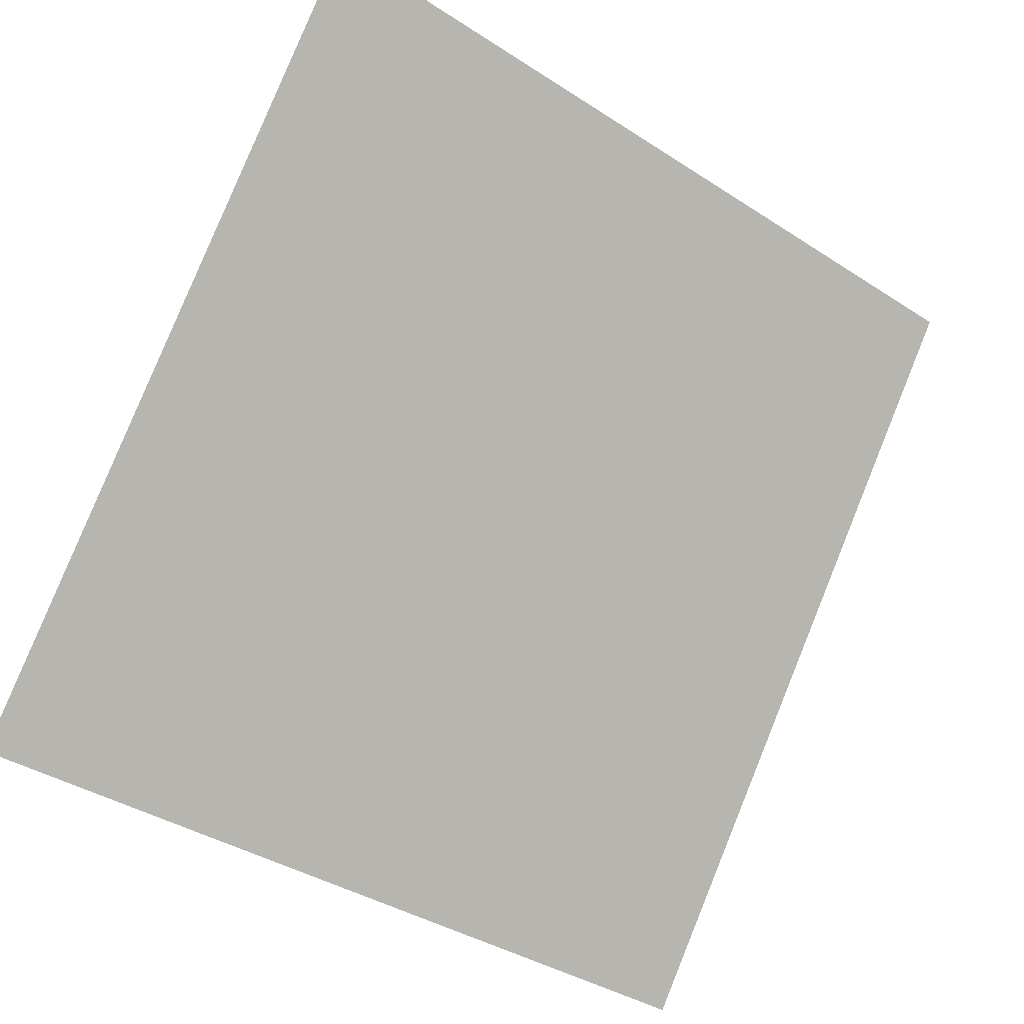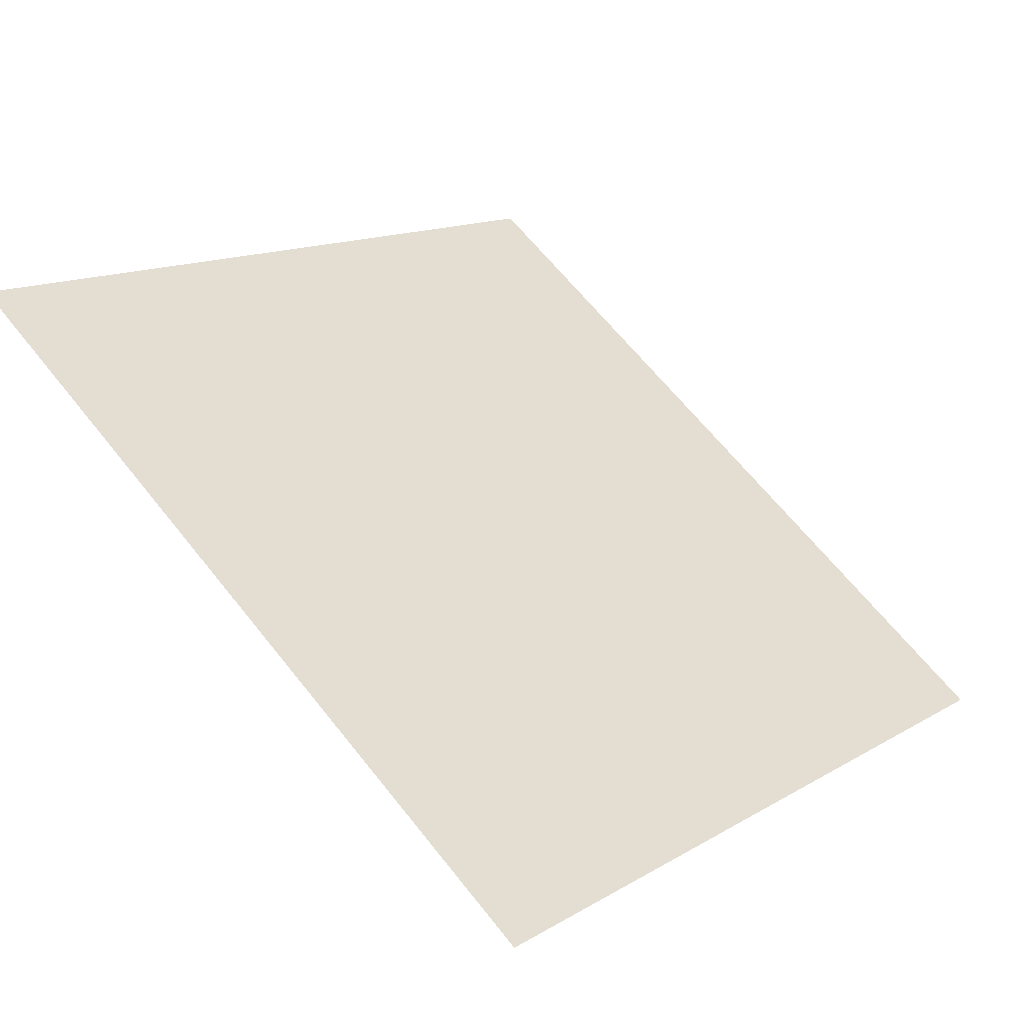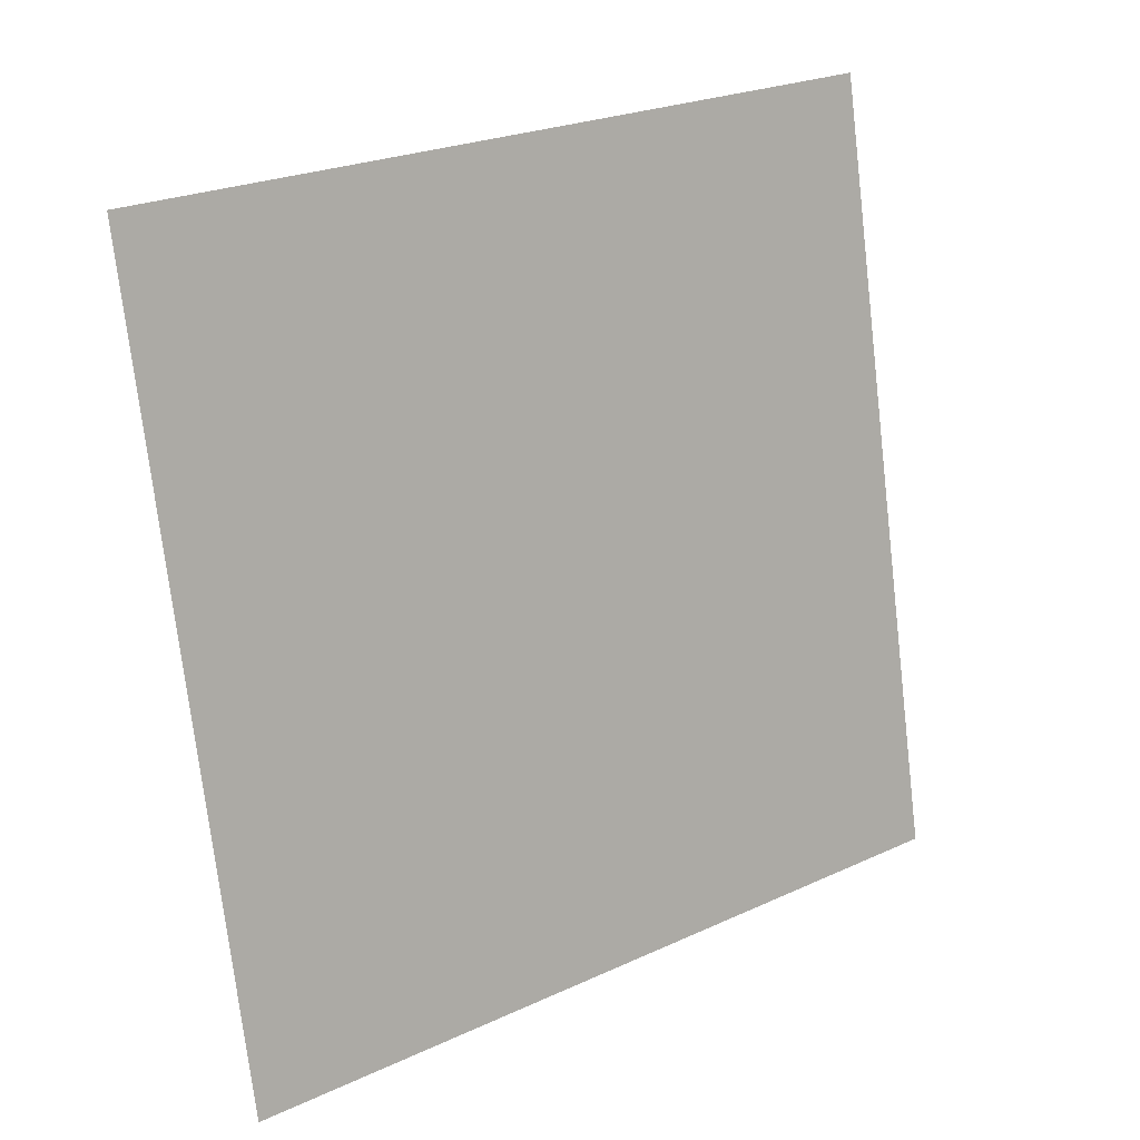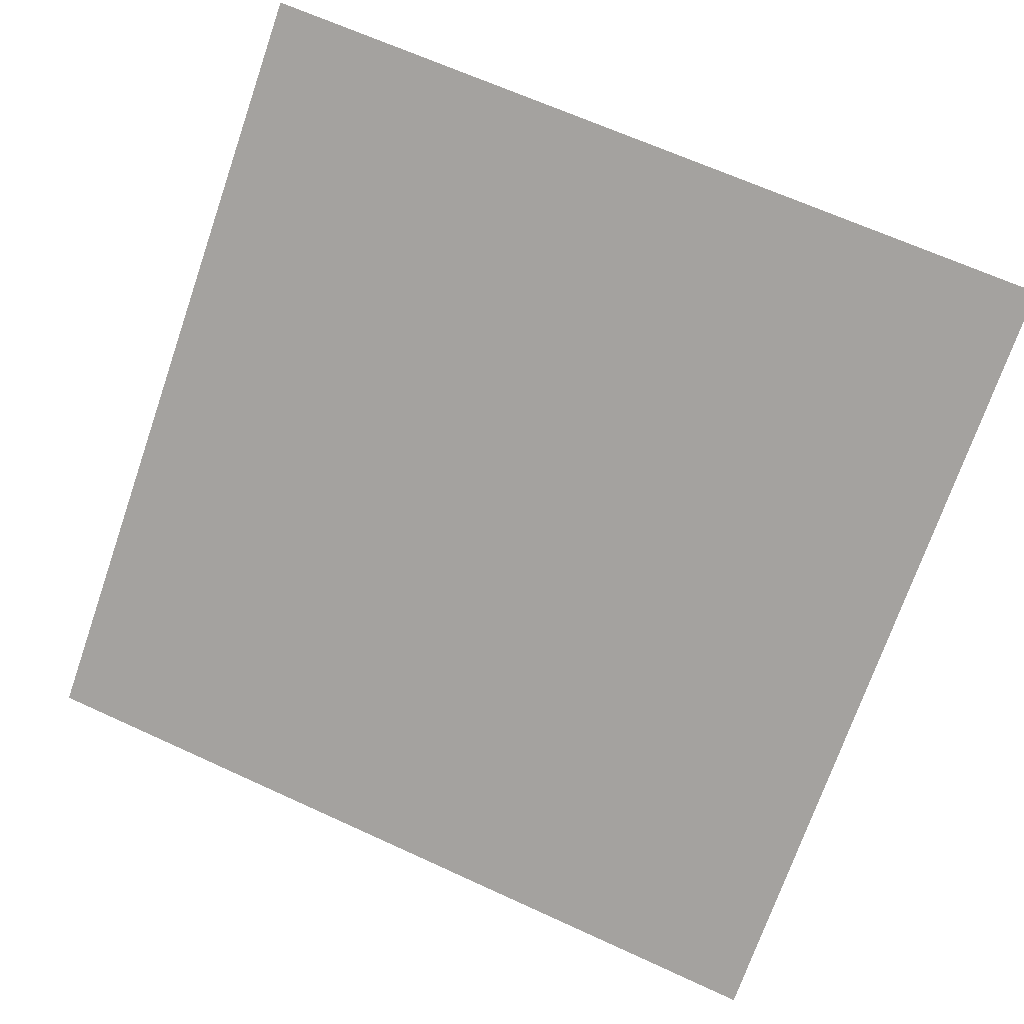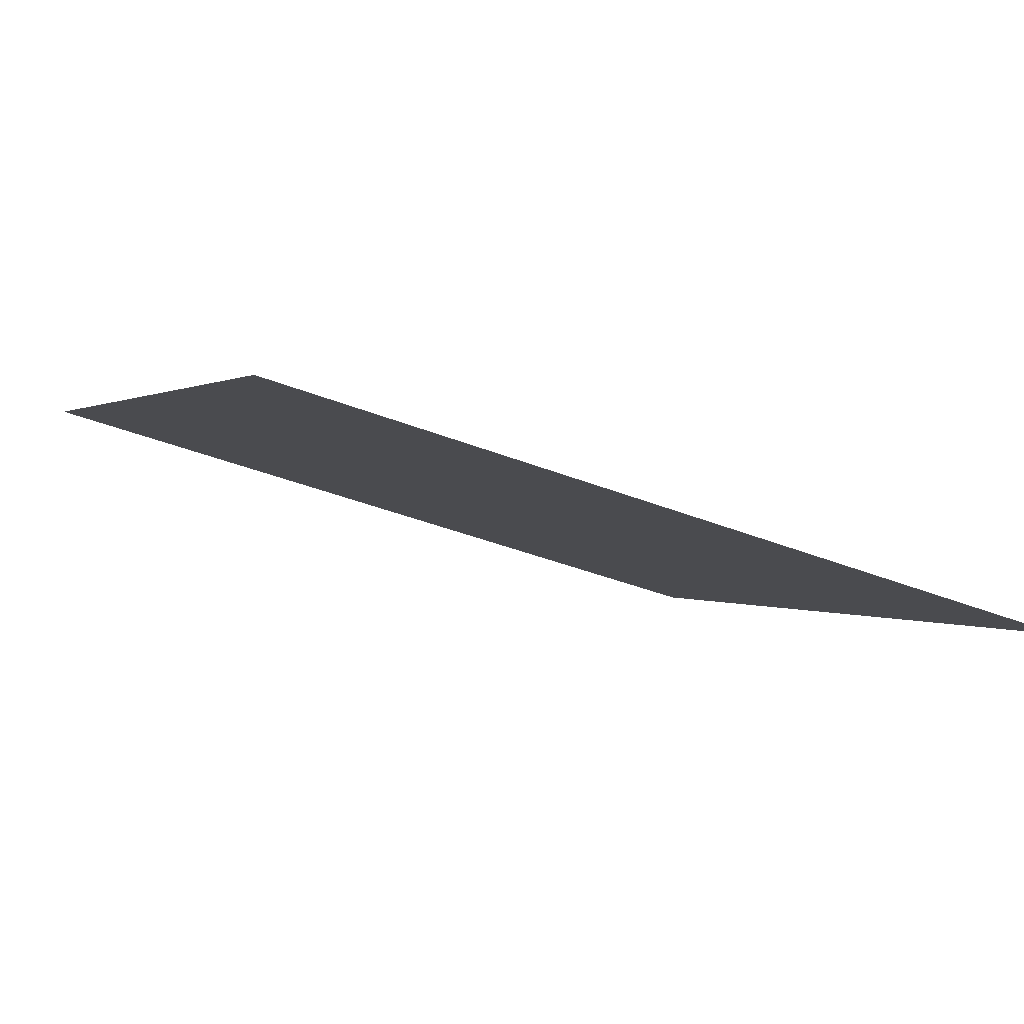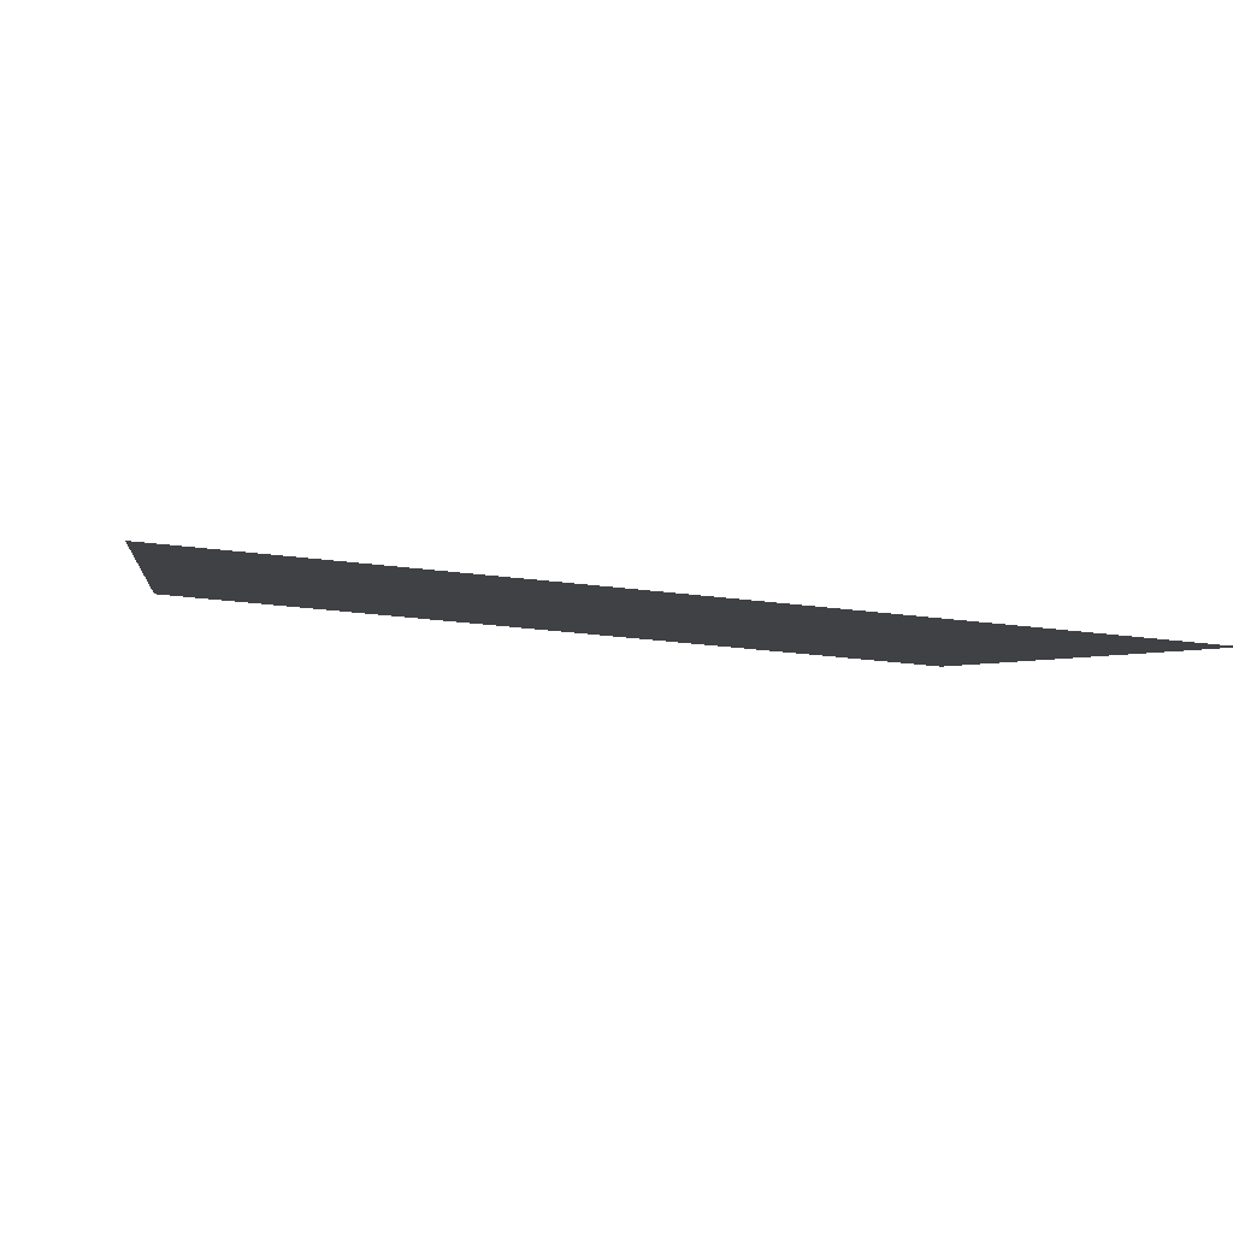
<metadata>
{"format":"obj","ext":"obj","renderer":"f3d","projection":"perspective","resolution":1024,"background":"white","views":[{"elev":-39.0,"azim":139.2,"up":"+Z"},{"elev":63.7,"azim":51.9,"up":"+Y"},{"elev":-73.5,"azim":-82.8,"up":"+Y"},{"elev":68.8,"azim":-154.7,"up":"+Y"},{"elev":-39.9,"azim":153.1,"up":"+Y"},{"elev":-39.4,"azim":170.5,"up":"+Y"}]}
</metadata>
<code>
v -0.1405 0.6949 0.3823
v -0.147 0.6951 0.3823
v -0.1469 0.699 0.3876
v -0.1404 0.6989 0.3875
f 4 3 2 1

</code>
